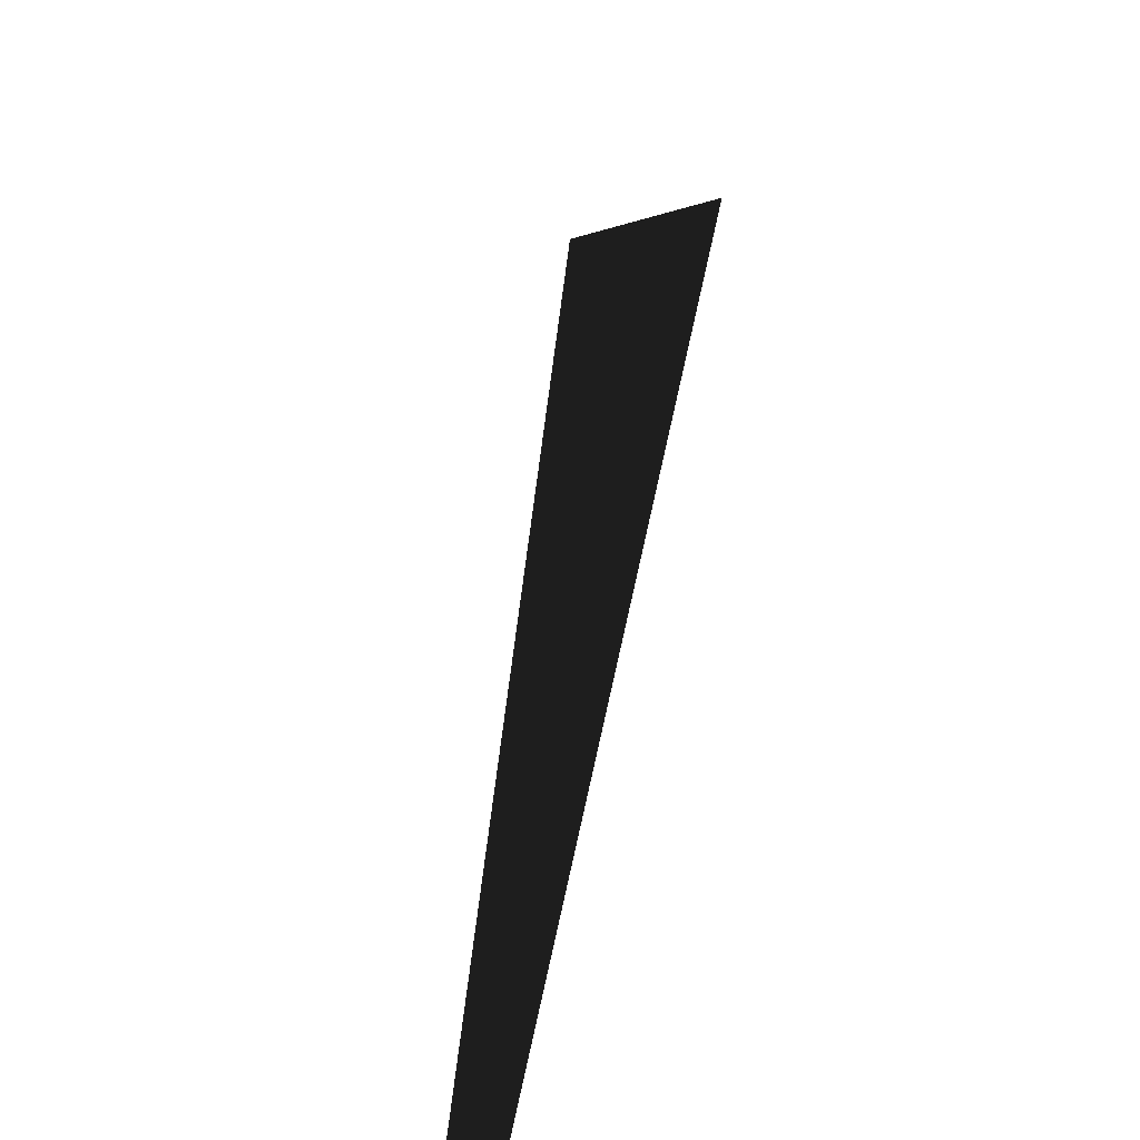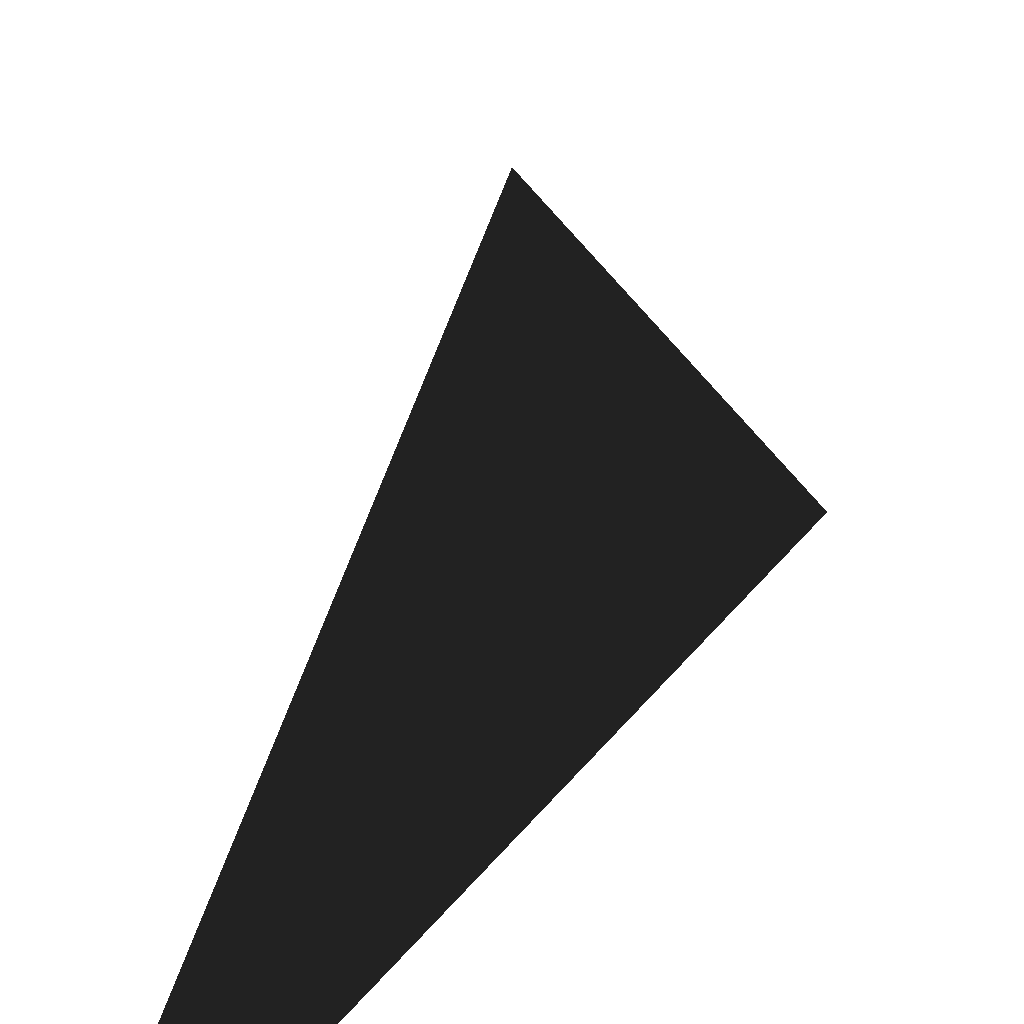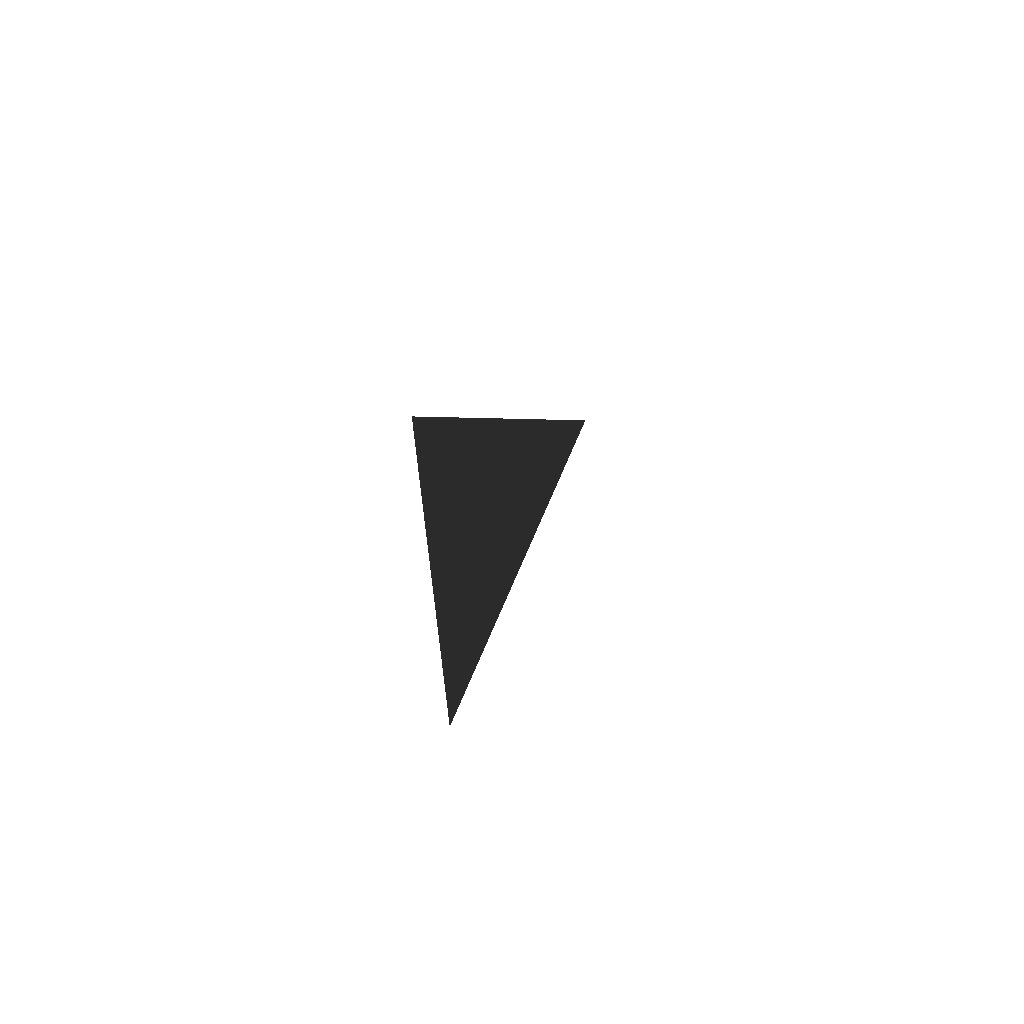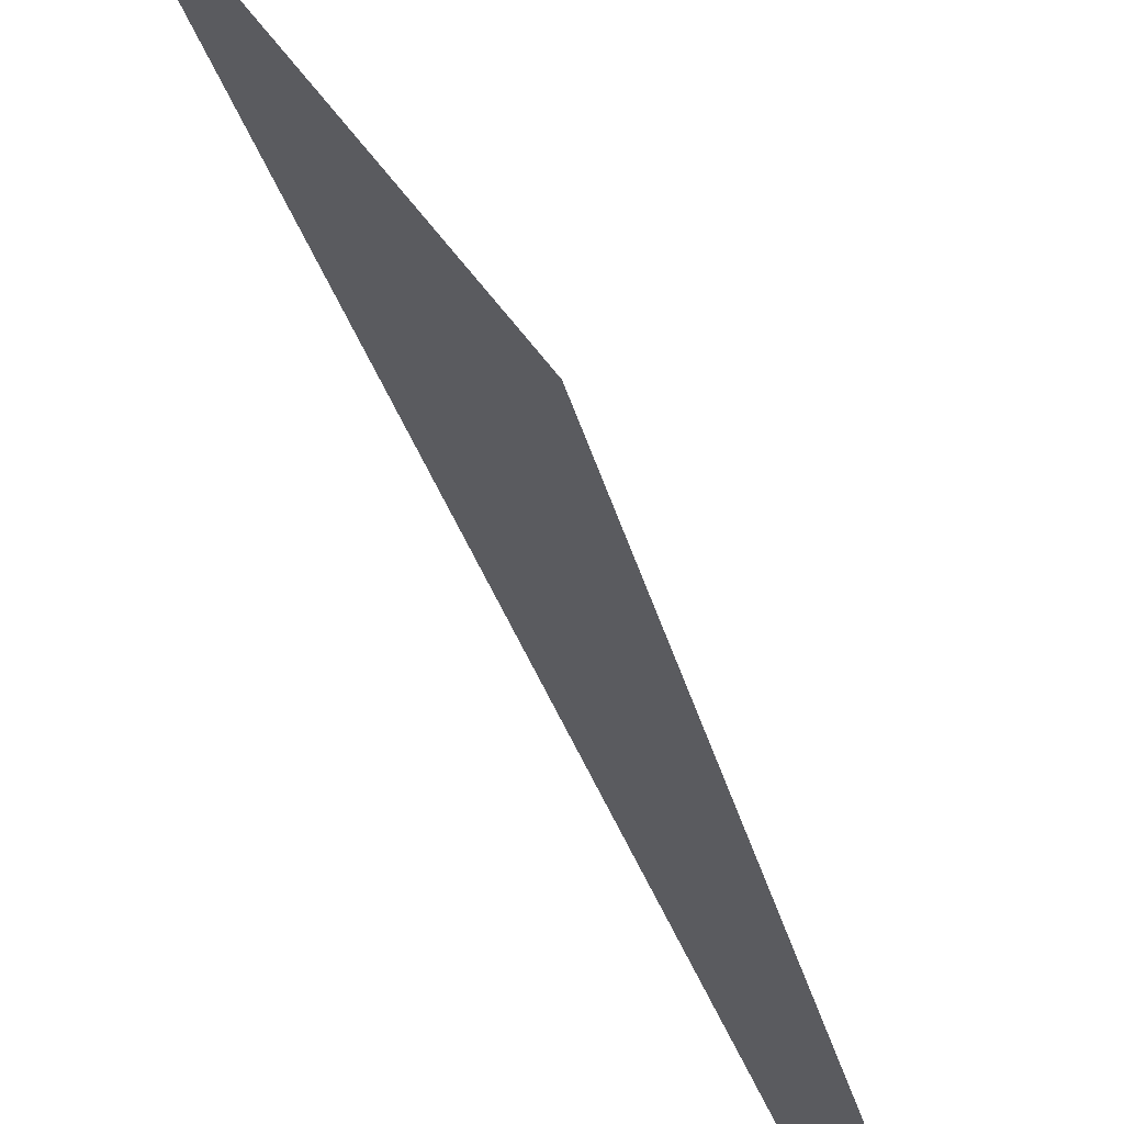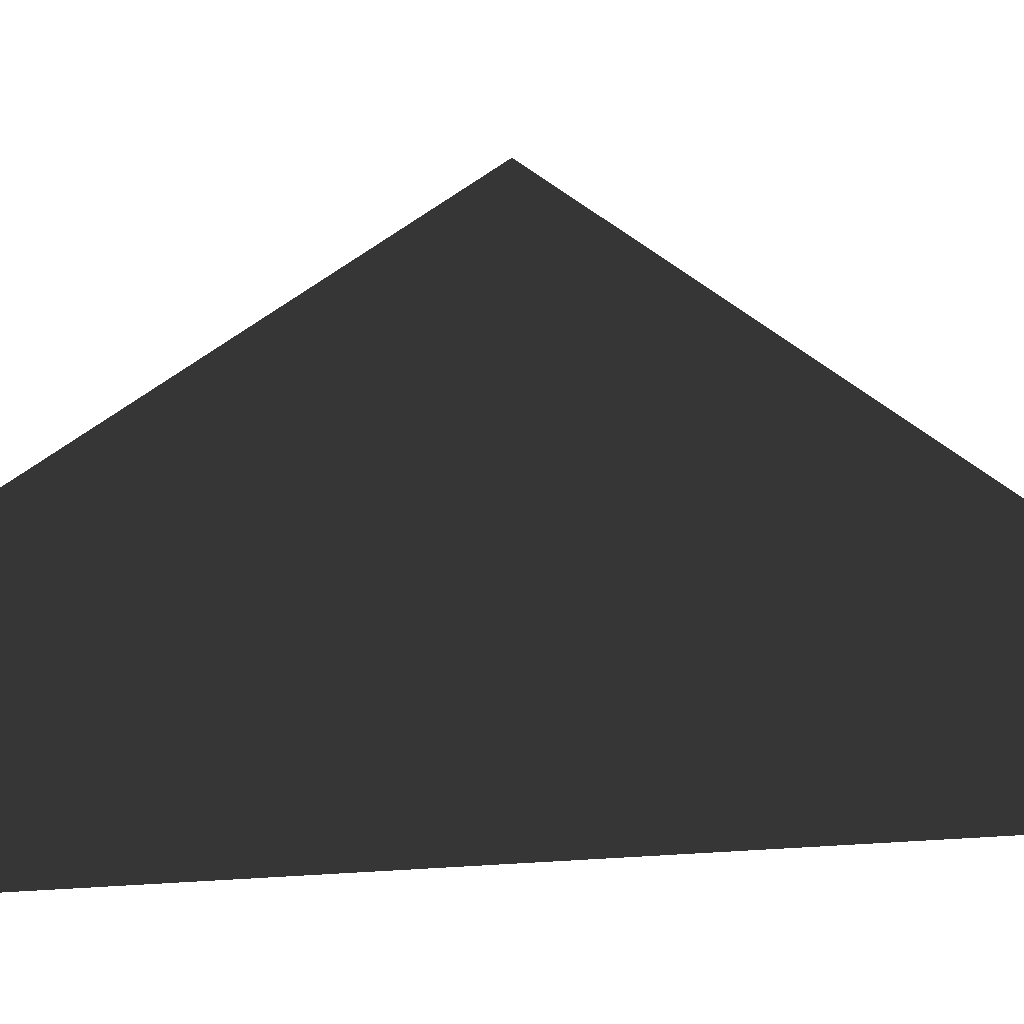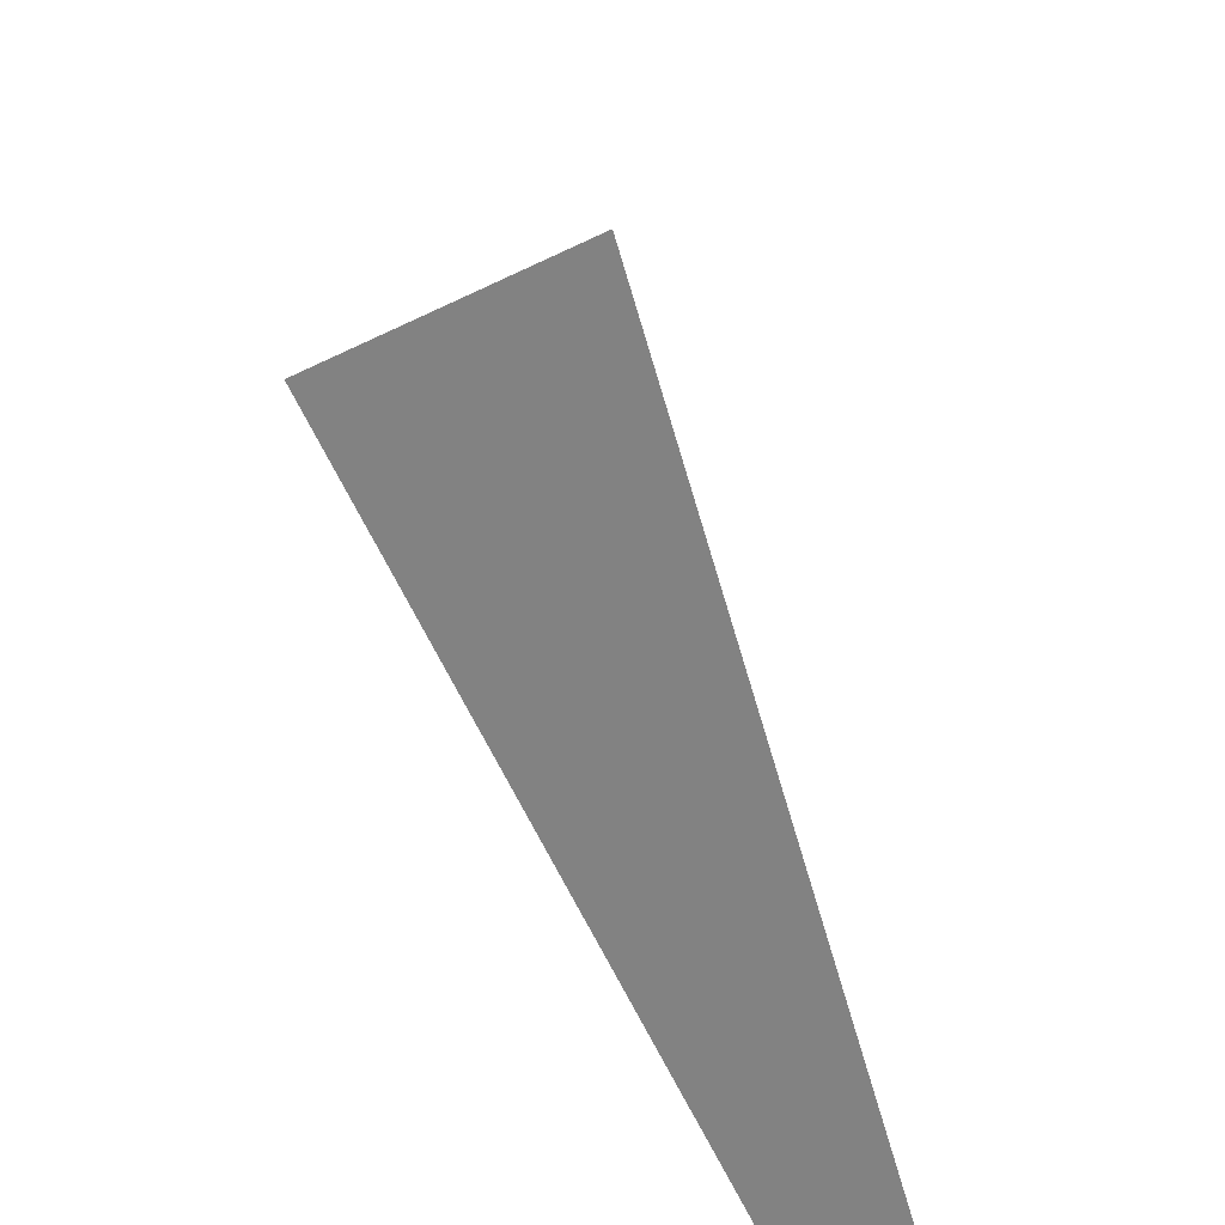
<metadata>
{"format":"obj","ext":"obj","renderer":"f3d","projection":"perspective","resolution":1024,"background":"white","views":[{"elev":36.5,"azim":-171.8,"up":"+Y"},{"elev":17.5,"azim":-160.7,"up":"+Y"},{"elev":67.1,"azim":36.4,"up":"+Z"},{"elev":64.0,"azim":154.1,"up":"+Y"},{"elev":2.9,"azim":65.6,"up":"+Y"},{"elev":29.0,"azim":-16.7,"up":"+Y"}]}
</metadata>
<code>
v 0.2 5.3 4.5
v 0.2 2.5 9
v 0.2 2.621 9
v 0.2 2.621 -5.389e-05
v 0.2 2.5 -4.637e-05
v 0.2 2.5 9.203
v 0.2 2.5 -0.2032
g roof01_9m_endR_A_10616_842
f 1 3 2
f 4 1 2
f 5 4 2
f 3 6 2
f 5 7 4

</code>
